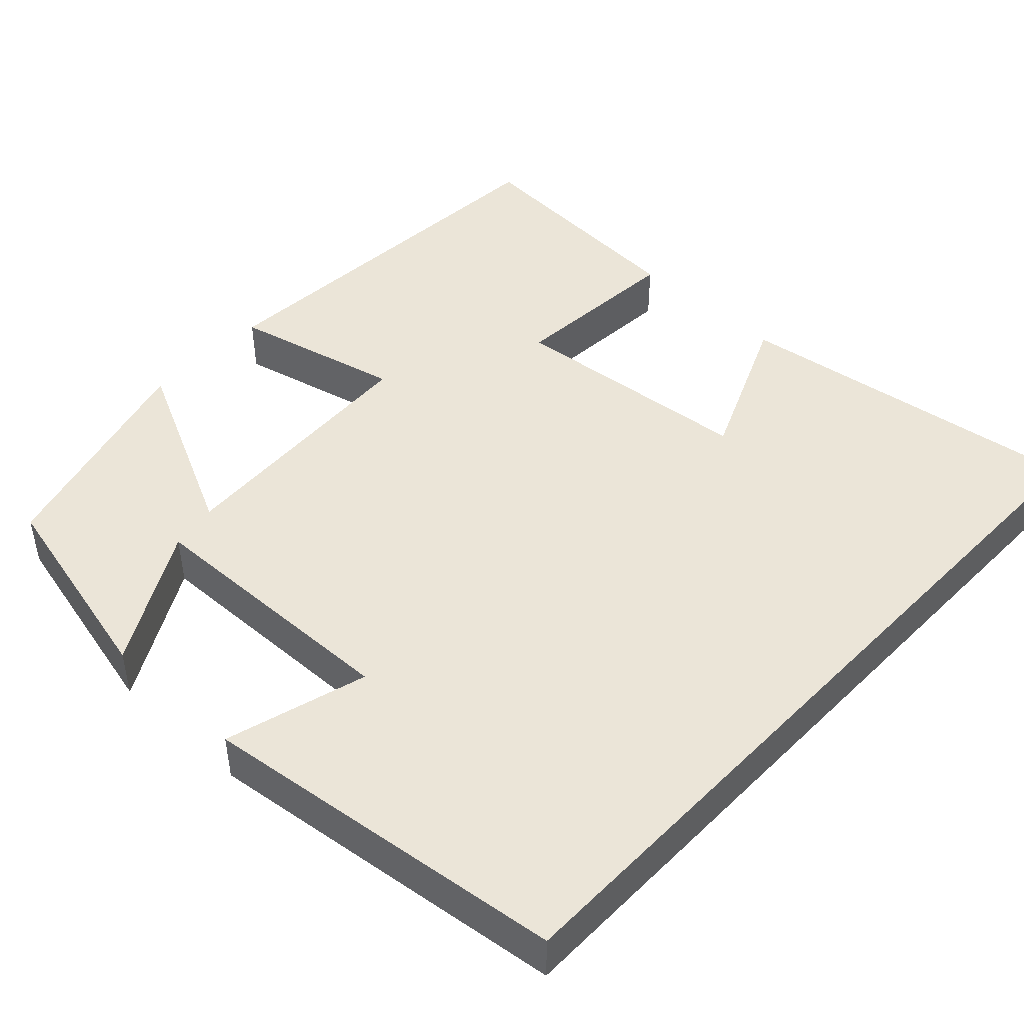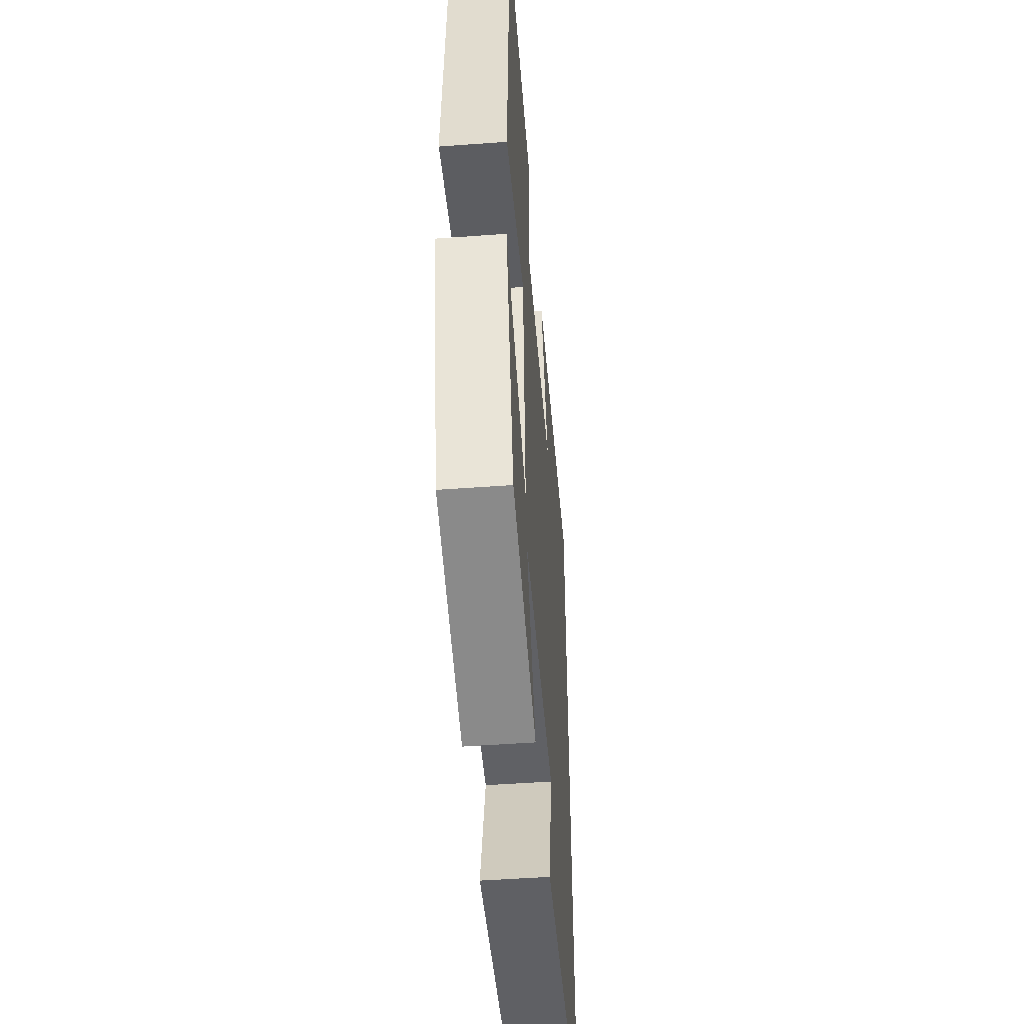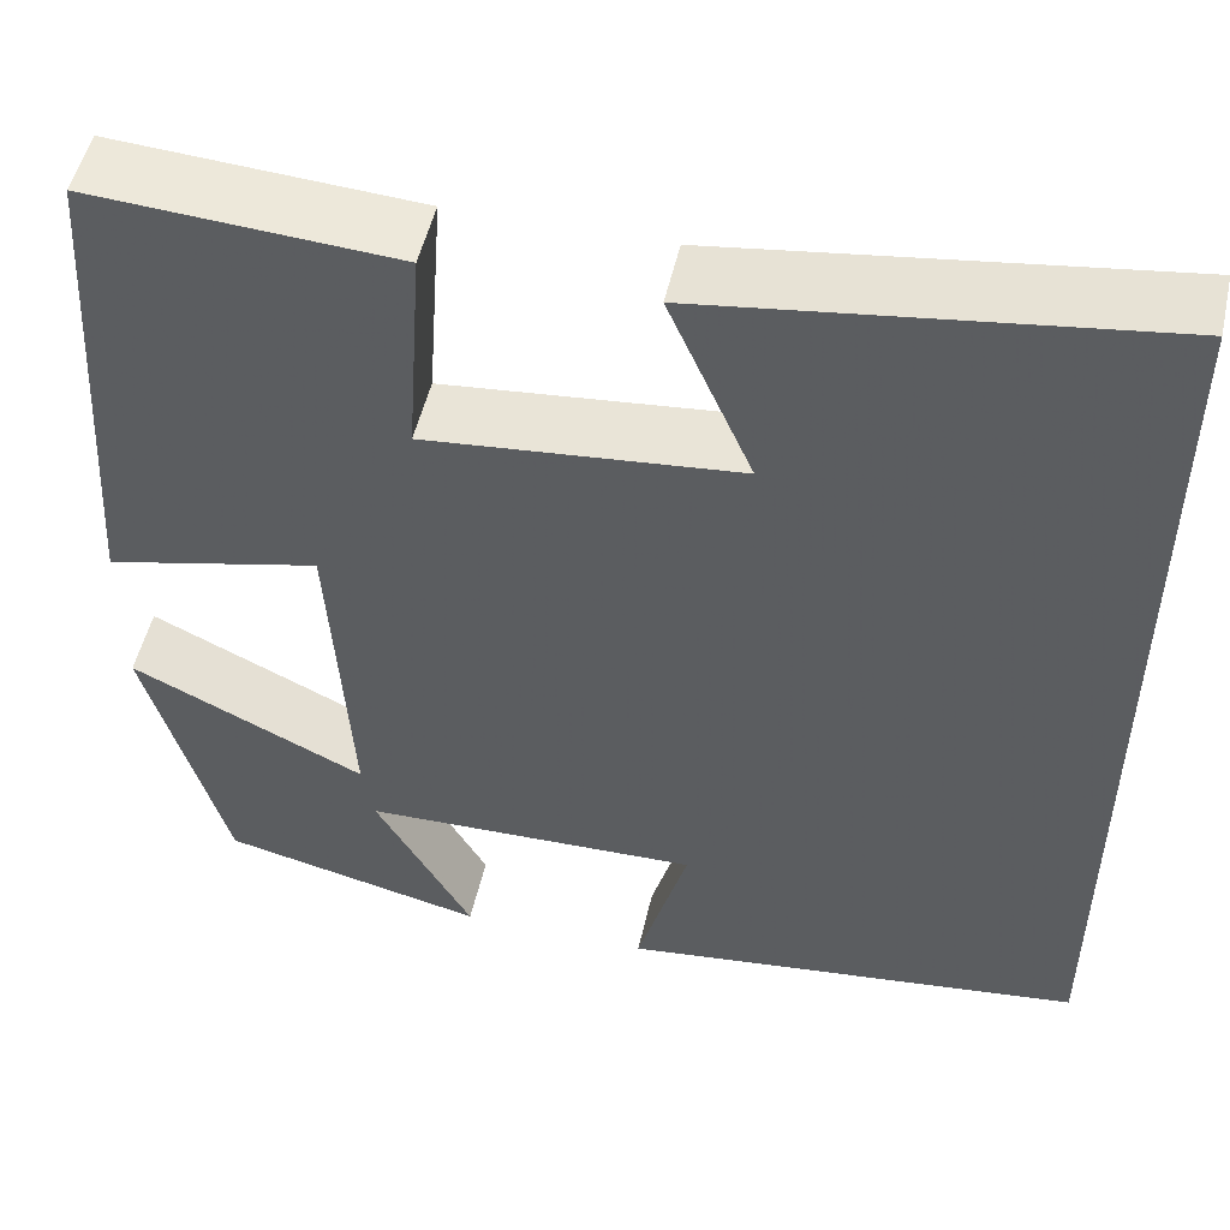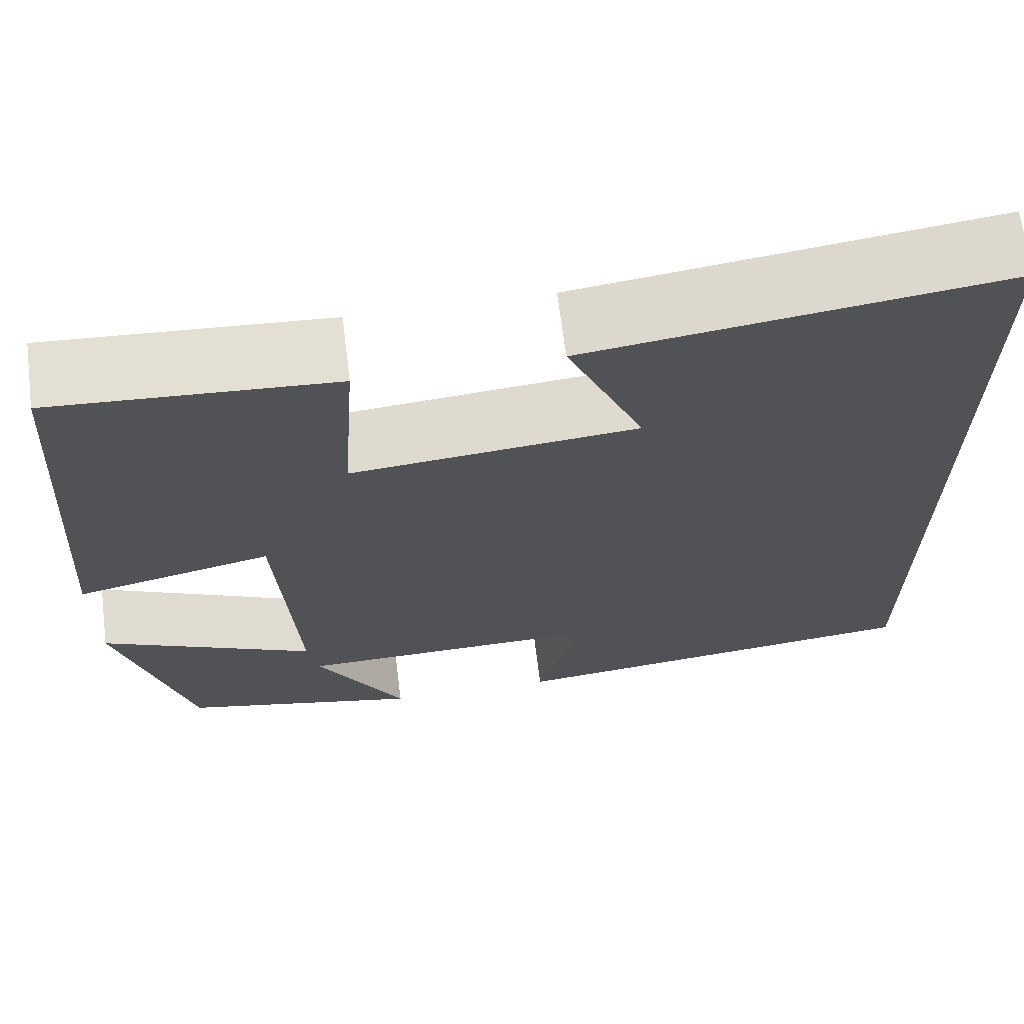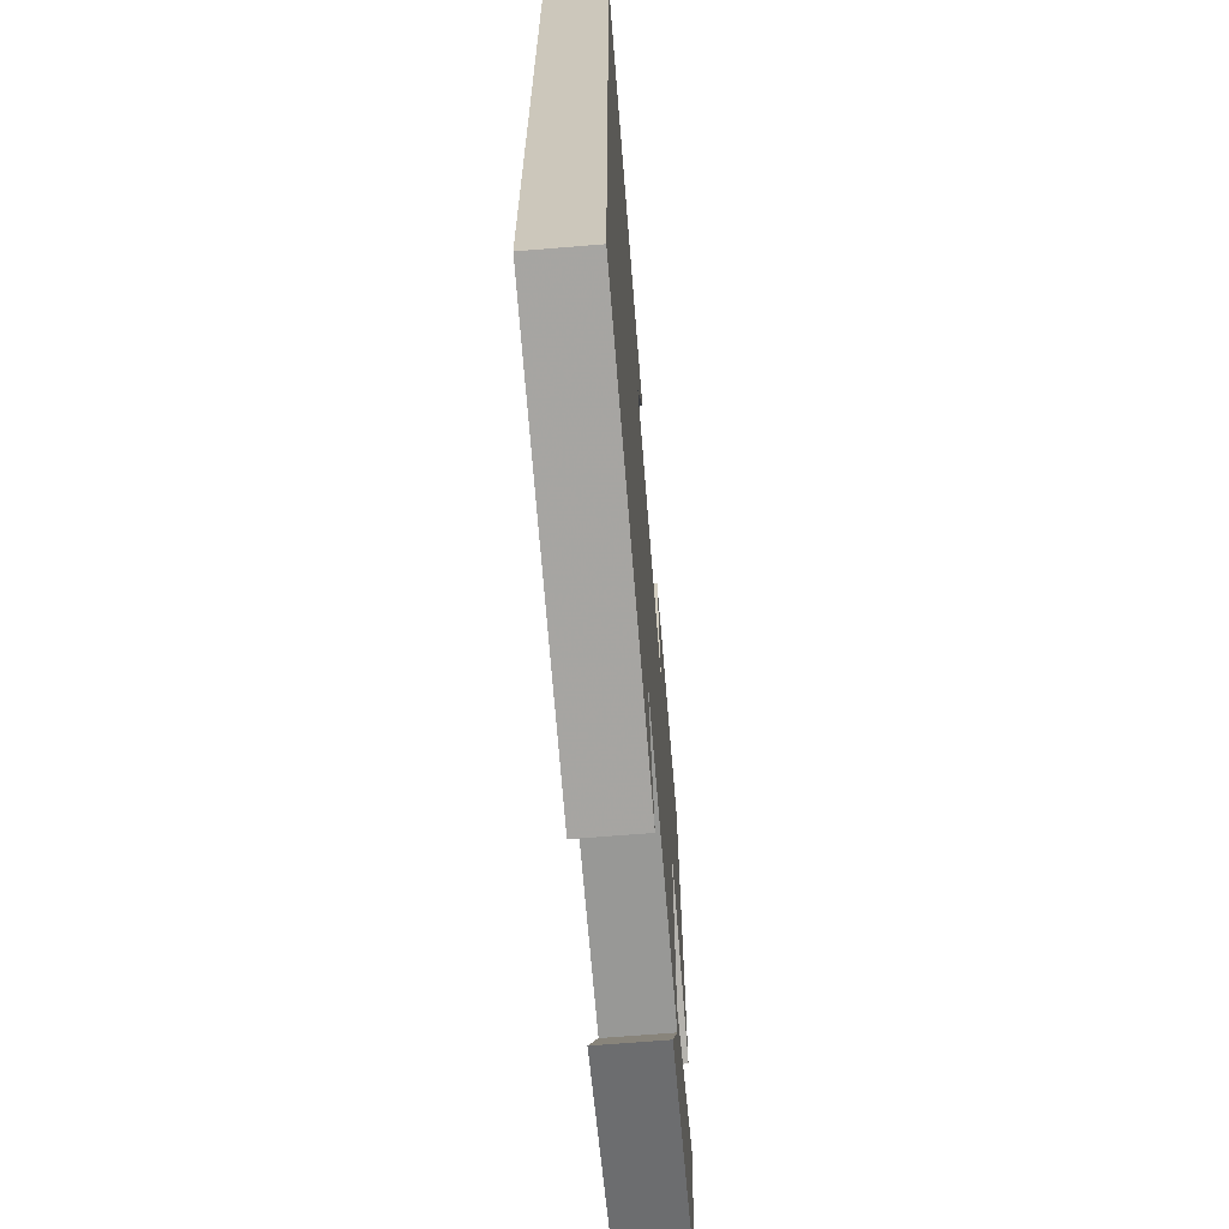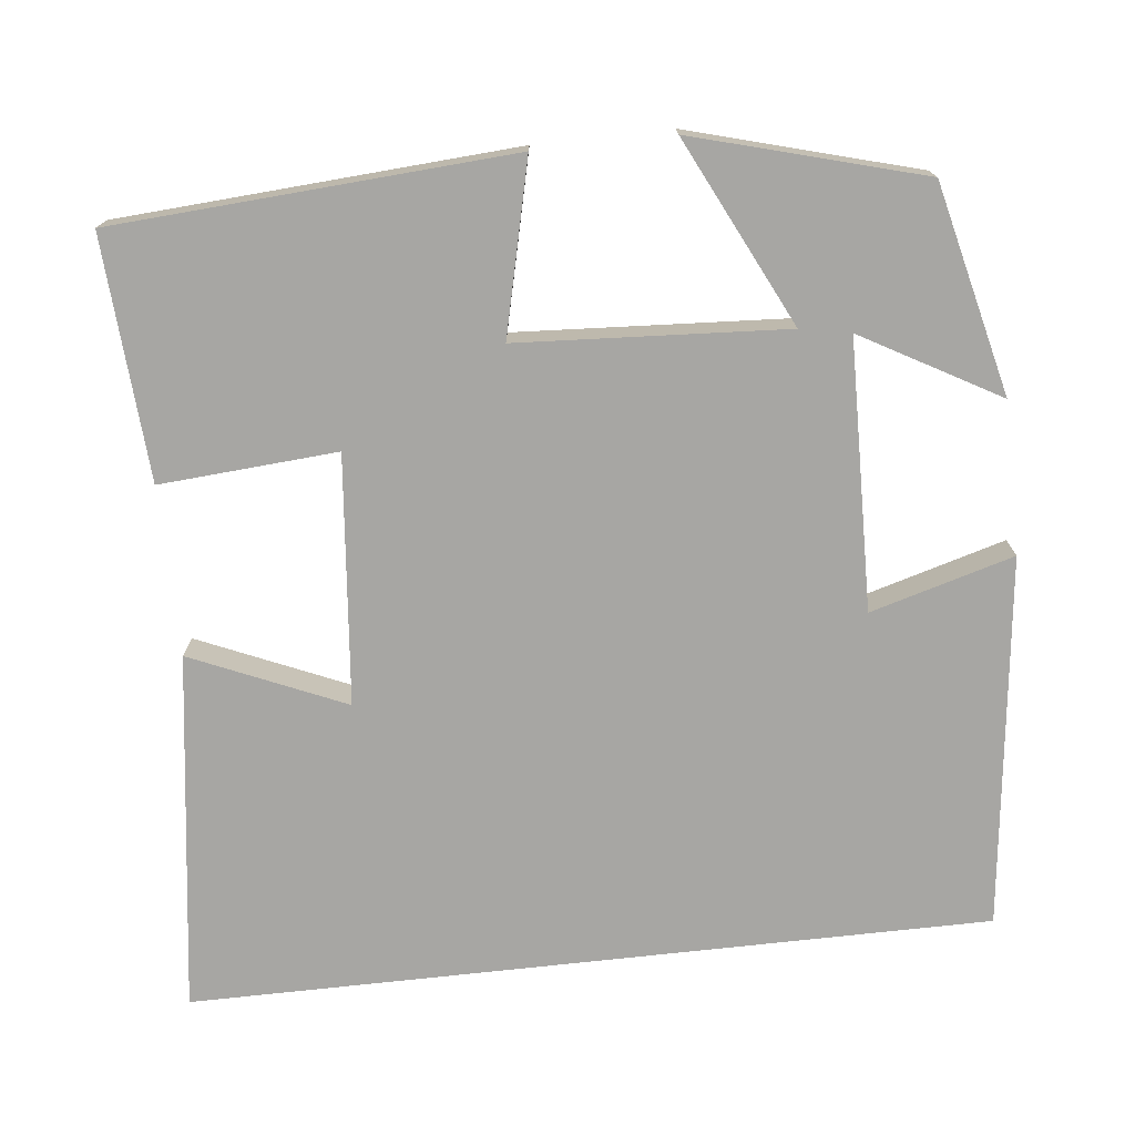
<metadata>
{"format":"obj","ext":"obj","renderer":"f3d","projection":"perspective","resolution":1024,"background":"white","views":[{"elev":45.7,"azim":-136.7,"up":"+Y"},{"elev":-50.2,"azim":94.6,"up":"+Z"},{"elev":51.2,"azim":-167.3,"up":"+Z"},{"elev":67.7,"azim":172.8,"up":"+Z"},{"elev":-67.1,"azim":-85.3,"up":"+Z"},{"elev":-74.1,"azim":96.3,"up":"+Y"}]}
</metadata>
<code>
v -0.5 0.07 0.562
v -0.049 0.07 0.5
v -0.133 0.07 0.307
v 0.179 0.07 0.277
v 0.163 0.07 0.5
v 0.468 0.07 0.52
v 0.5 0.07 0.02
v 0.285 0.07 0.071
v 0.265 0.07 -0.265
v 0.5 0.07 -0.15
v 0.42 0.07 -0.437
v 0.156 0.07 -0.5
v 0.253 0.07 -0.328
v -0.085 0.07 -0.32
v -0.034 0.07 -0.5
v -0.5 0.07 -0.444
v -0.5 0 0.562
v -0.049 0 0.5
v -0.133 0 0.307
v 0.179 0 0.277
v 0.163 0 0.5
v 0.468 0 0.52
v 0.5 0 0.02
v 0.285 0 0.071
v 0.265 0 -0.265
v 0.5 0 -0.15
v 0.42 0 -0.437
v 0.156 0 -0.5
v 0.253 0 -0.328
v -0.085 0 -0.32
v -0.034 0 -0.5
v -0.5 0 -0.444
f 14 15 16 1
f 13 14 1
f 10 11 12 13
f 9 10 13
f 8 9 13
f 5 6 7 8
f 4 5 8 13
f 3 4 13
f 1 2 3
f 1 3 13
f 17 32 31 30
f 17 30 29
f 29 28 27 26
f 29 26 25
f 29 25 24
f 24 23 22 21
f 29 24 21 20
f 29 20 19
f 19 18 17
f 29 19 17
f 1 17 18 2
f 2 18 19 3
f 3 19 20 4
f 4 20 21 5
f 5 21 22 6
f 6 22 23 7
f 7 23 24 8
f 8 24 25 9
f 9 25 26 10
f 10 26 27 11
f 11 27 28 12
f 12 28 29 13
f 13 29 30 14
f 14 30 31 15
f 15 31 32 16
f 16 32 17 1

</code>
